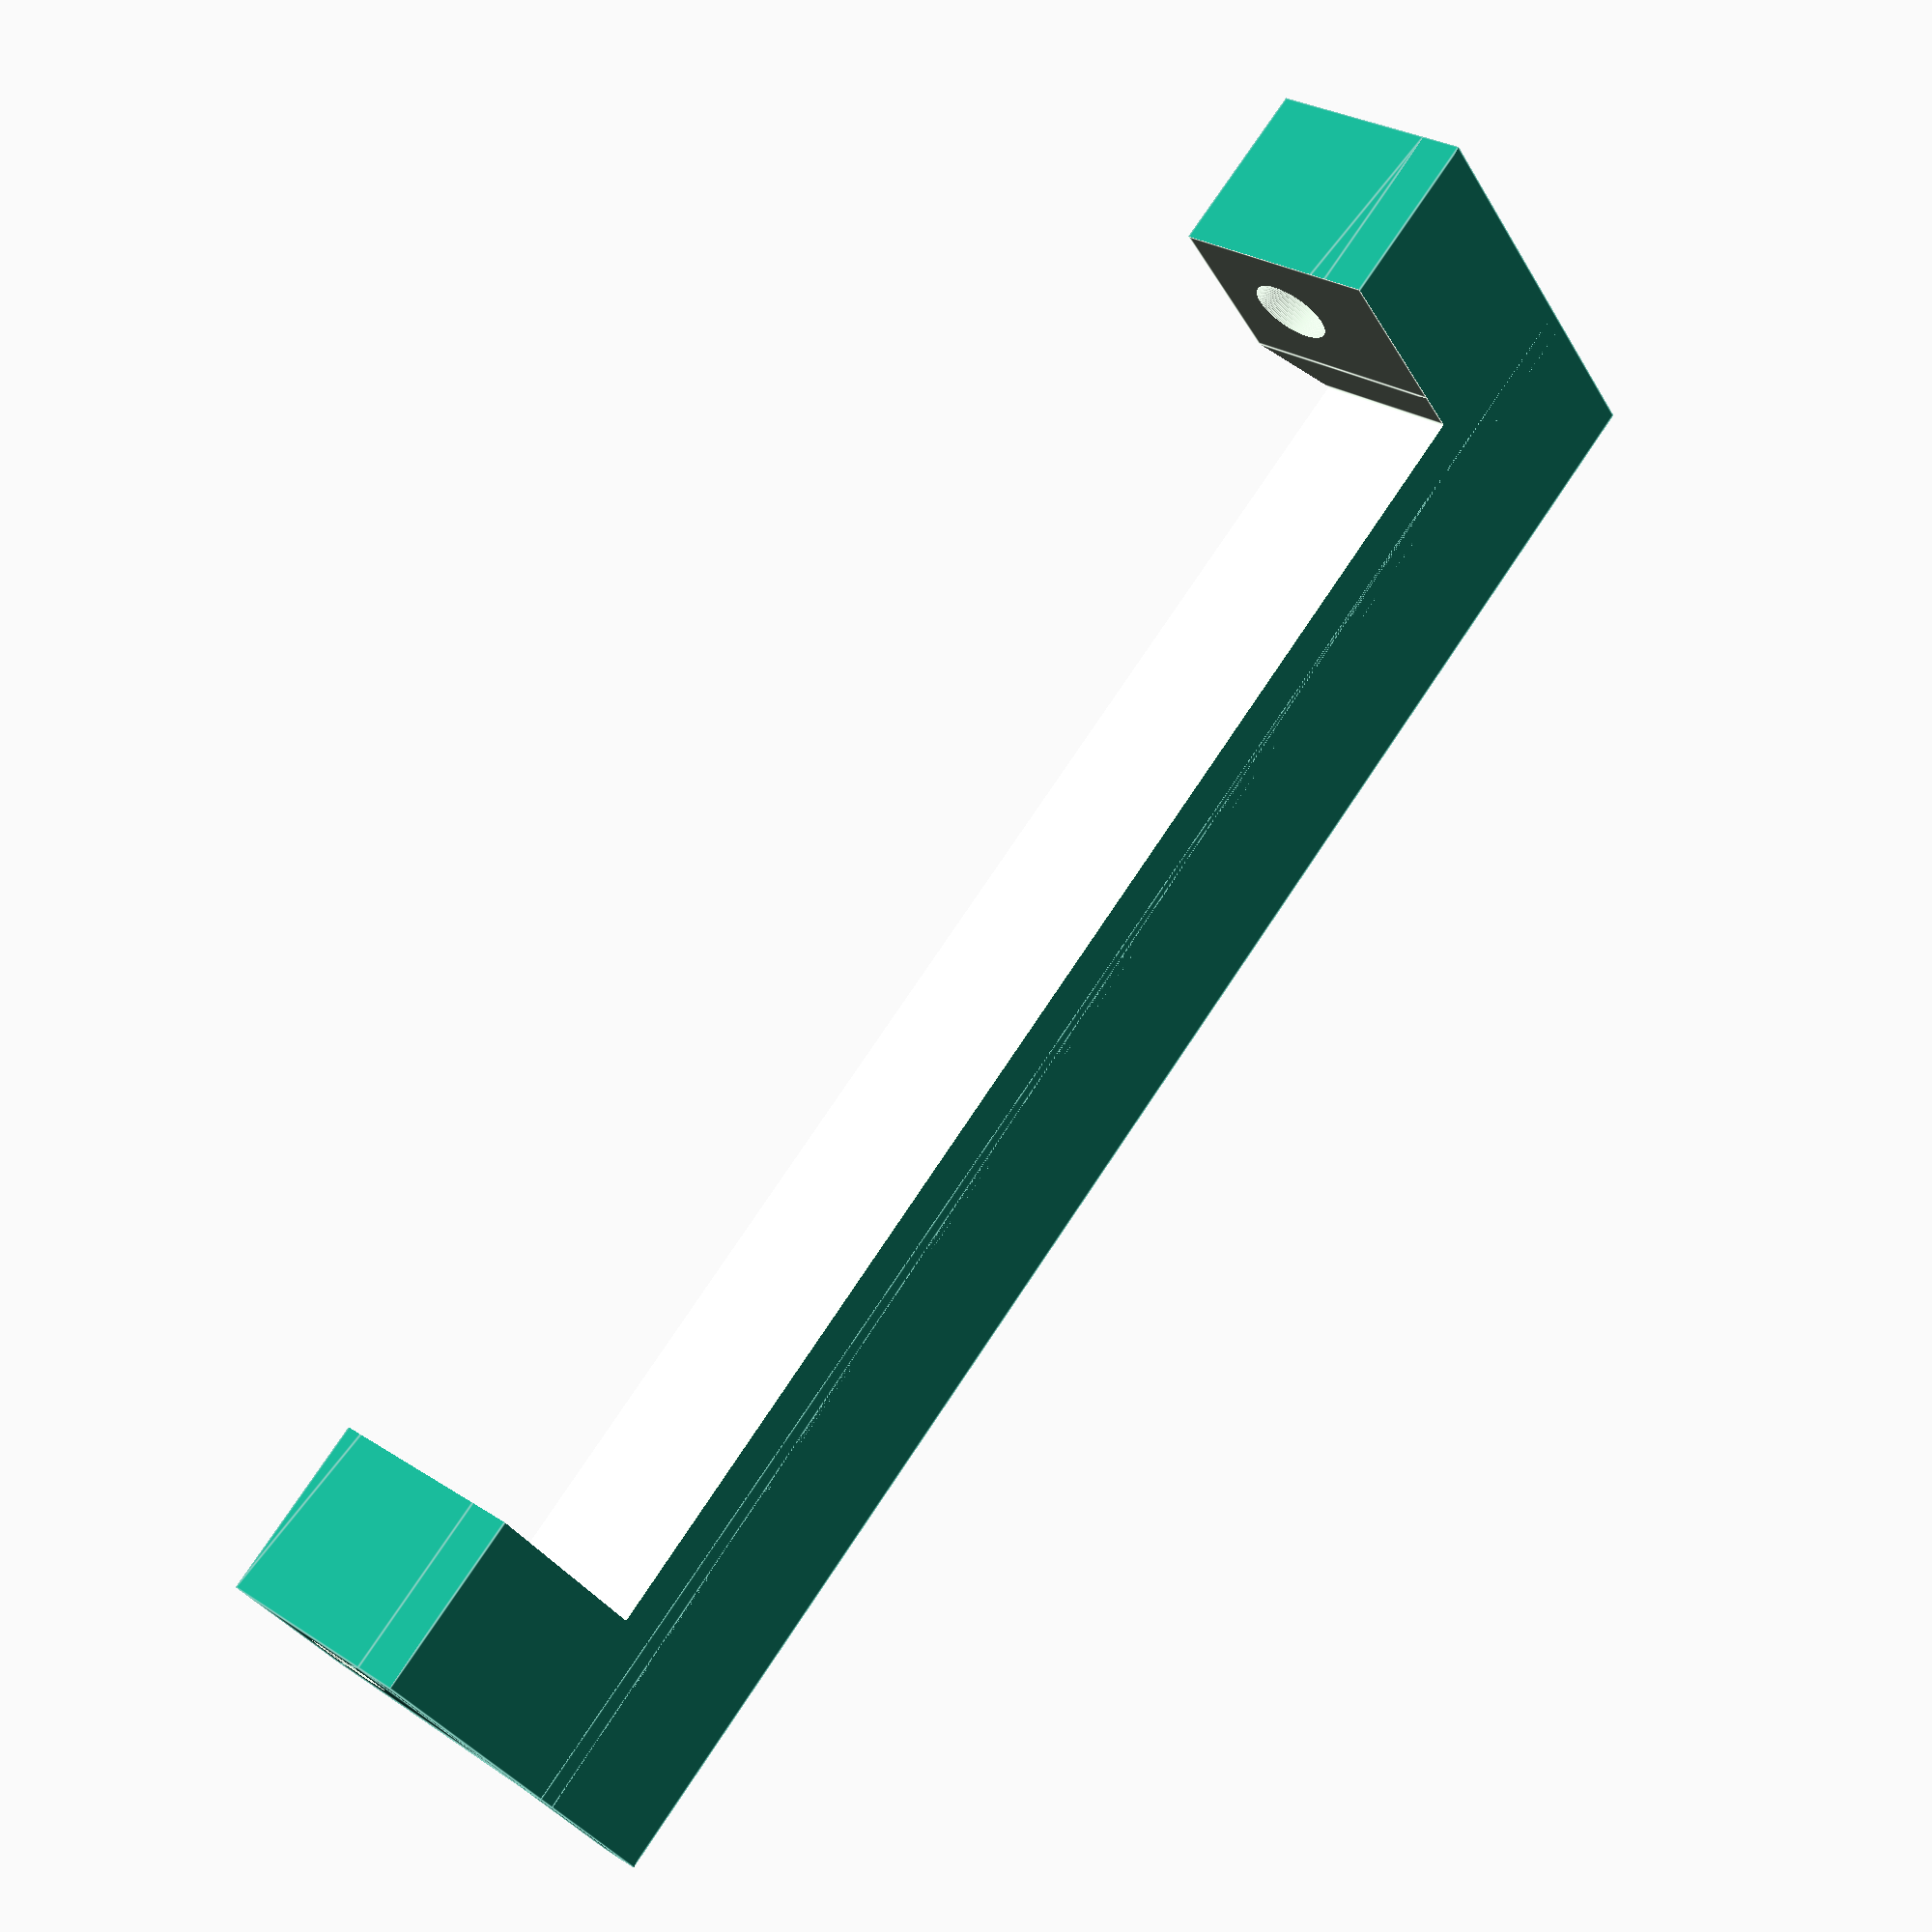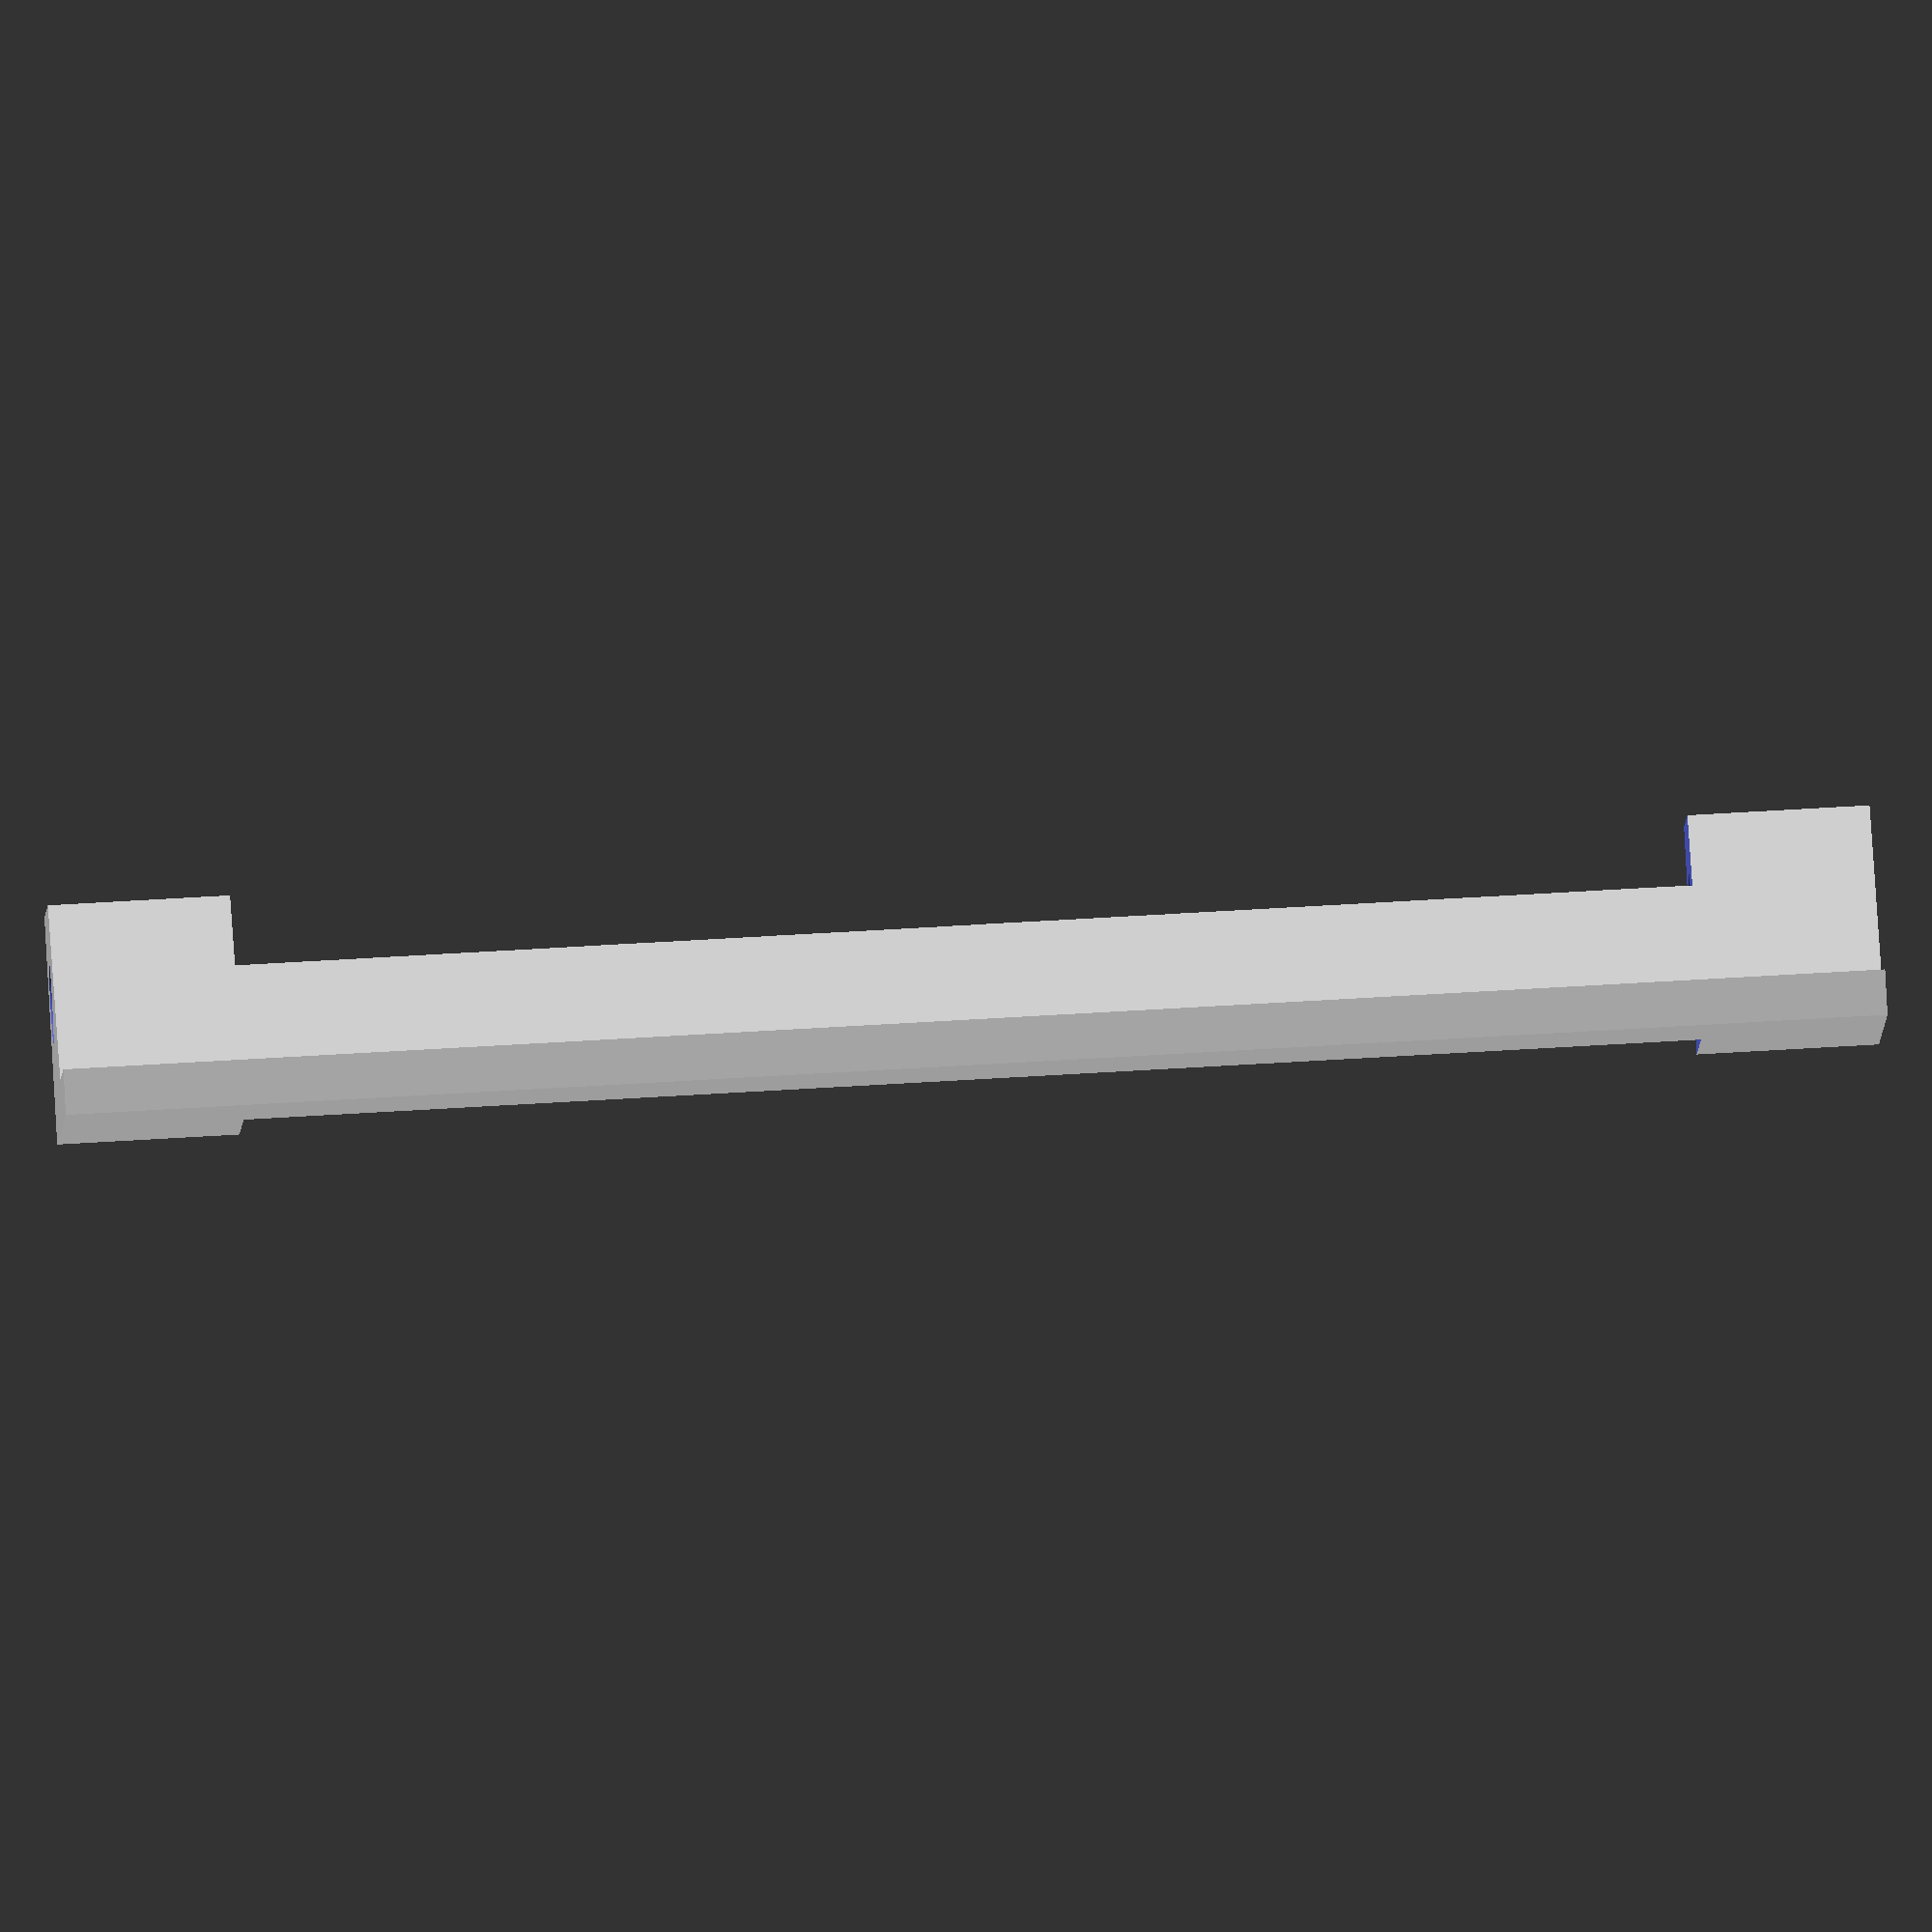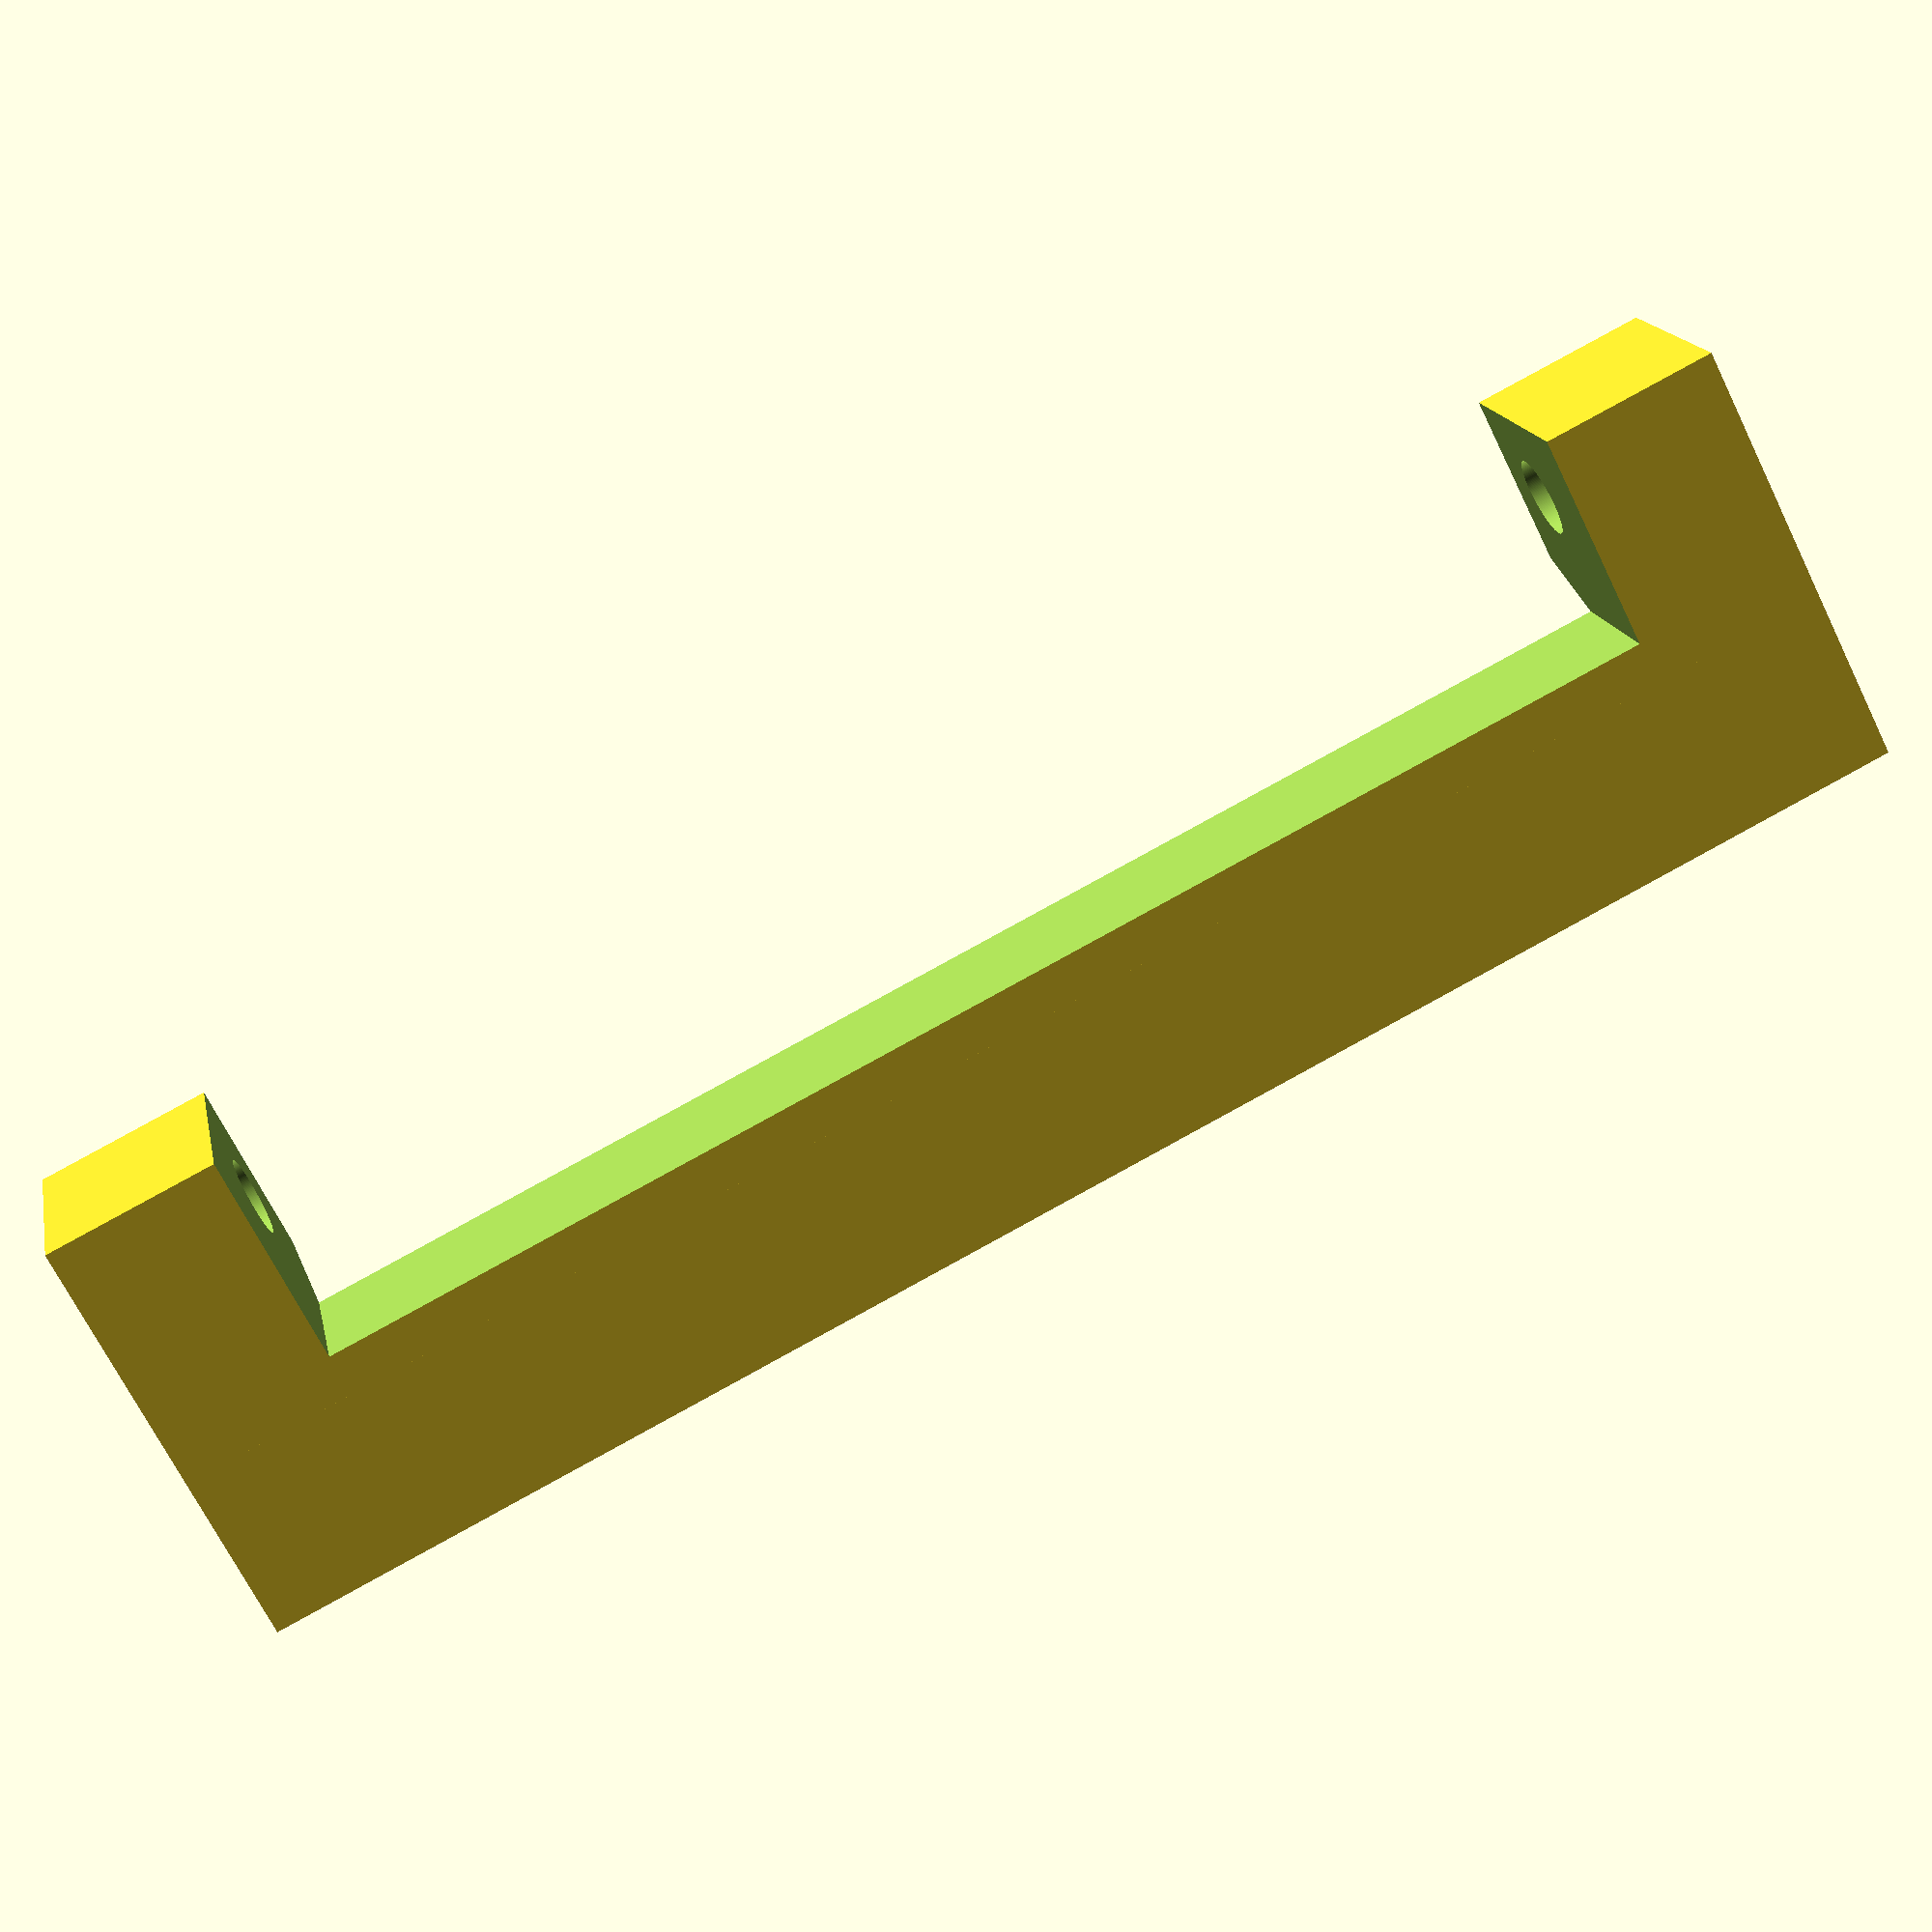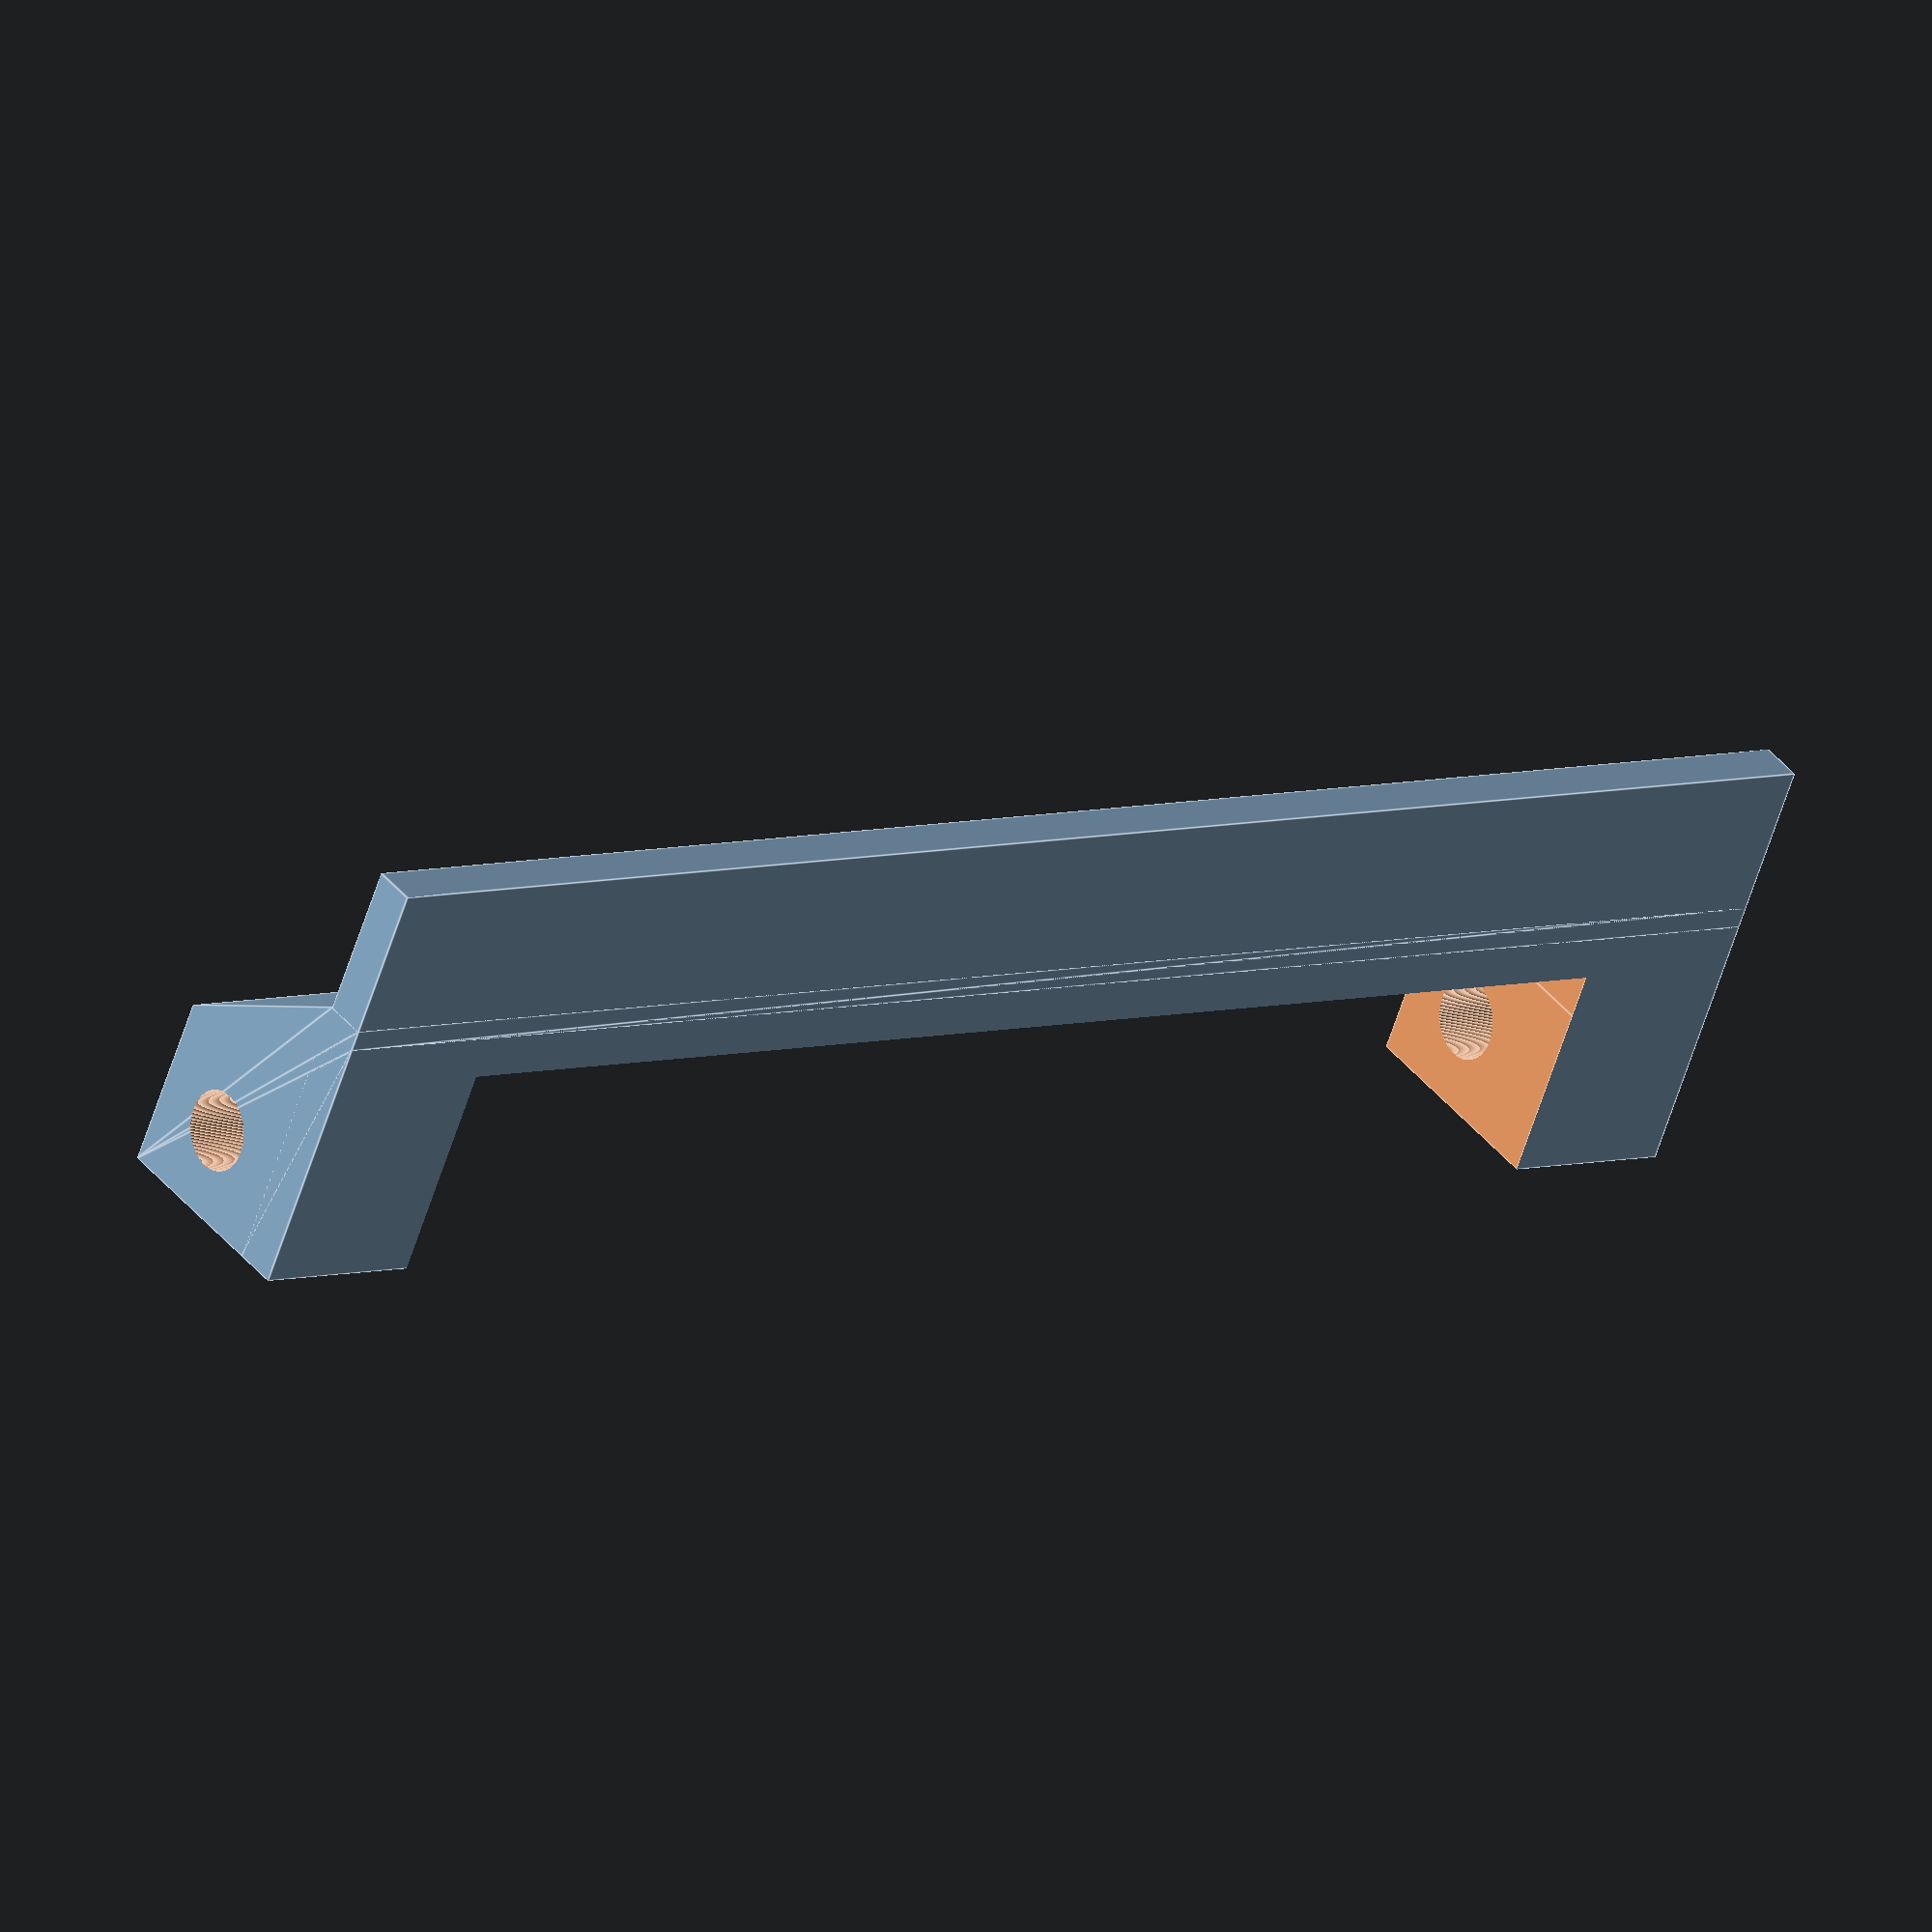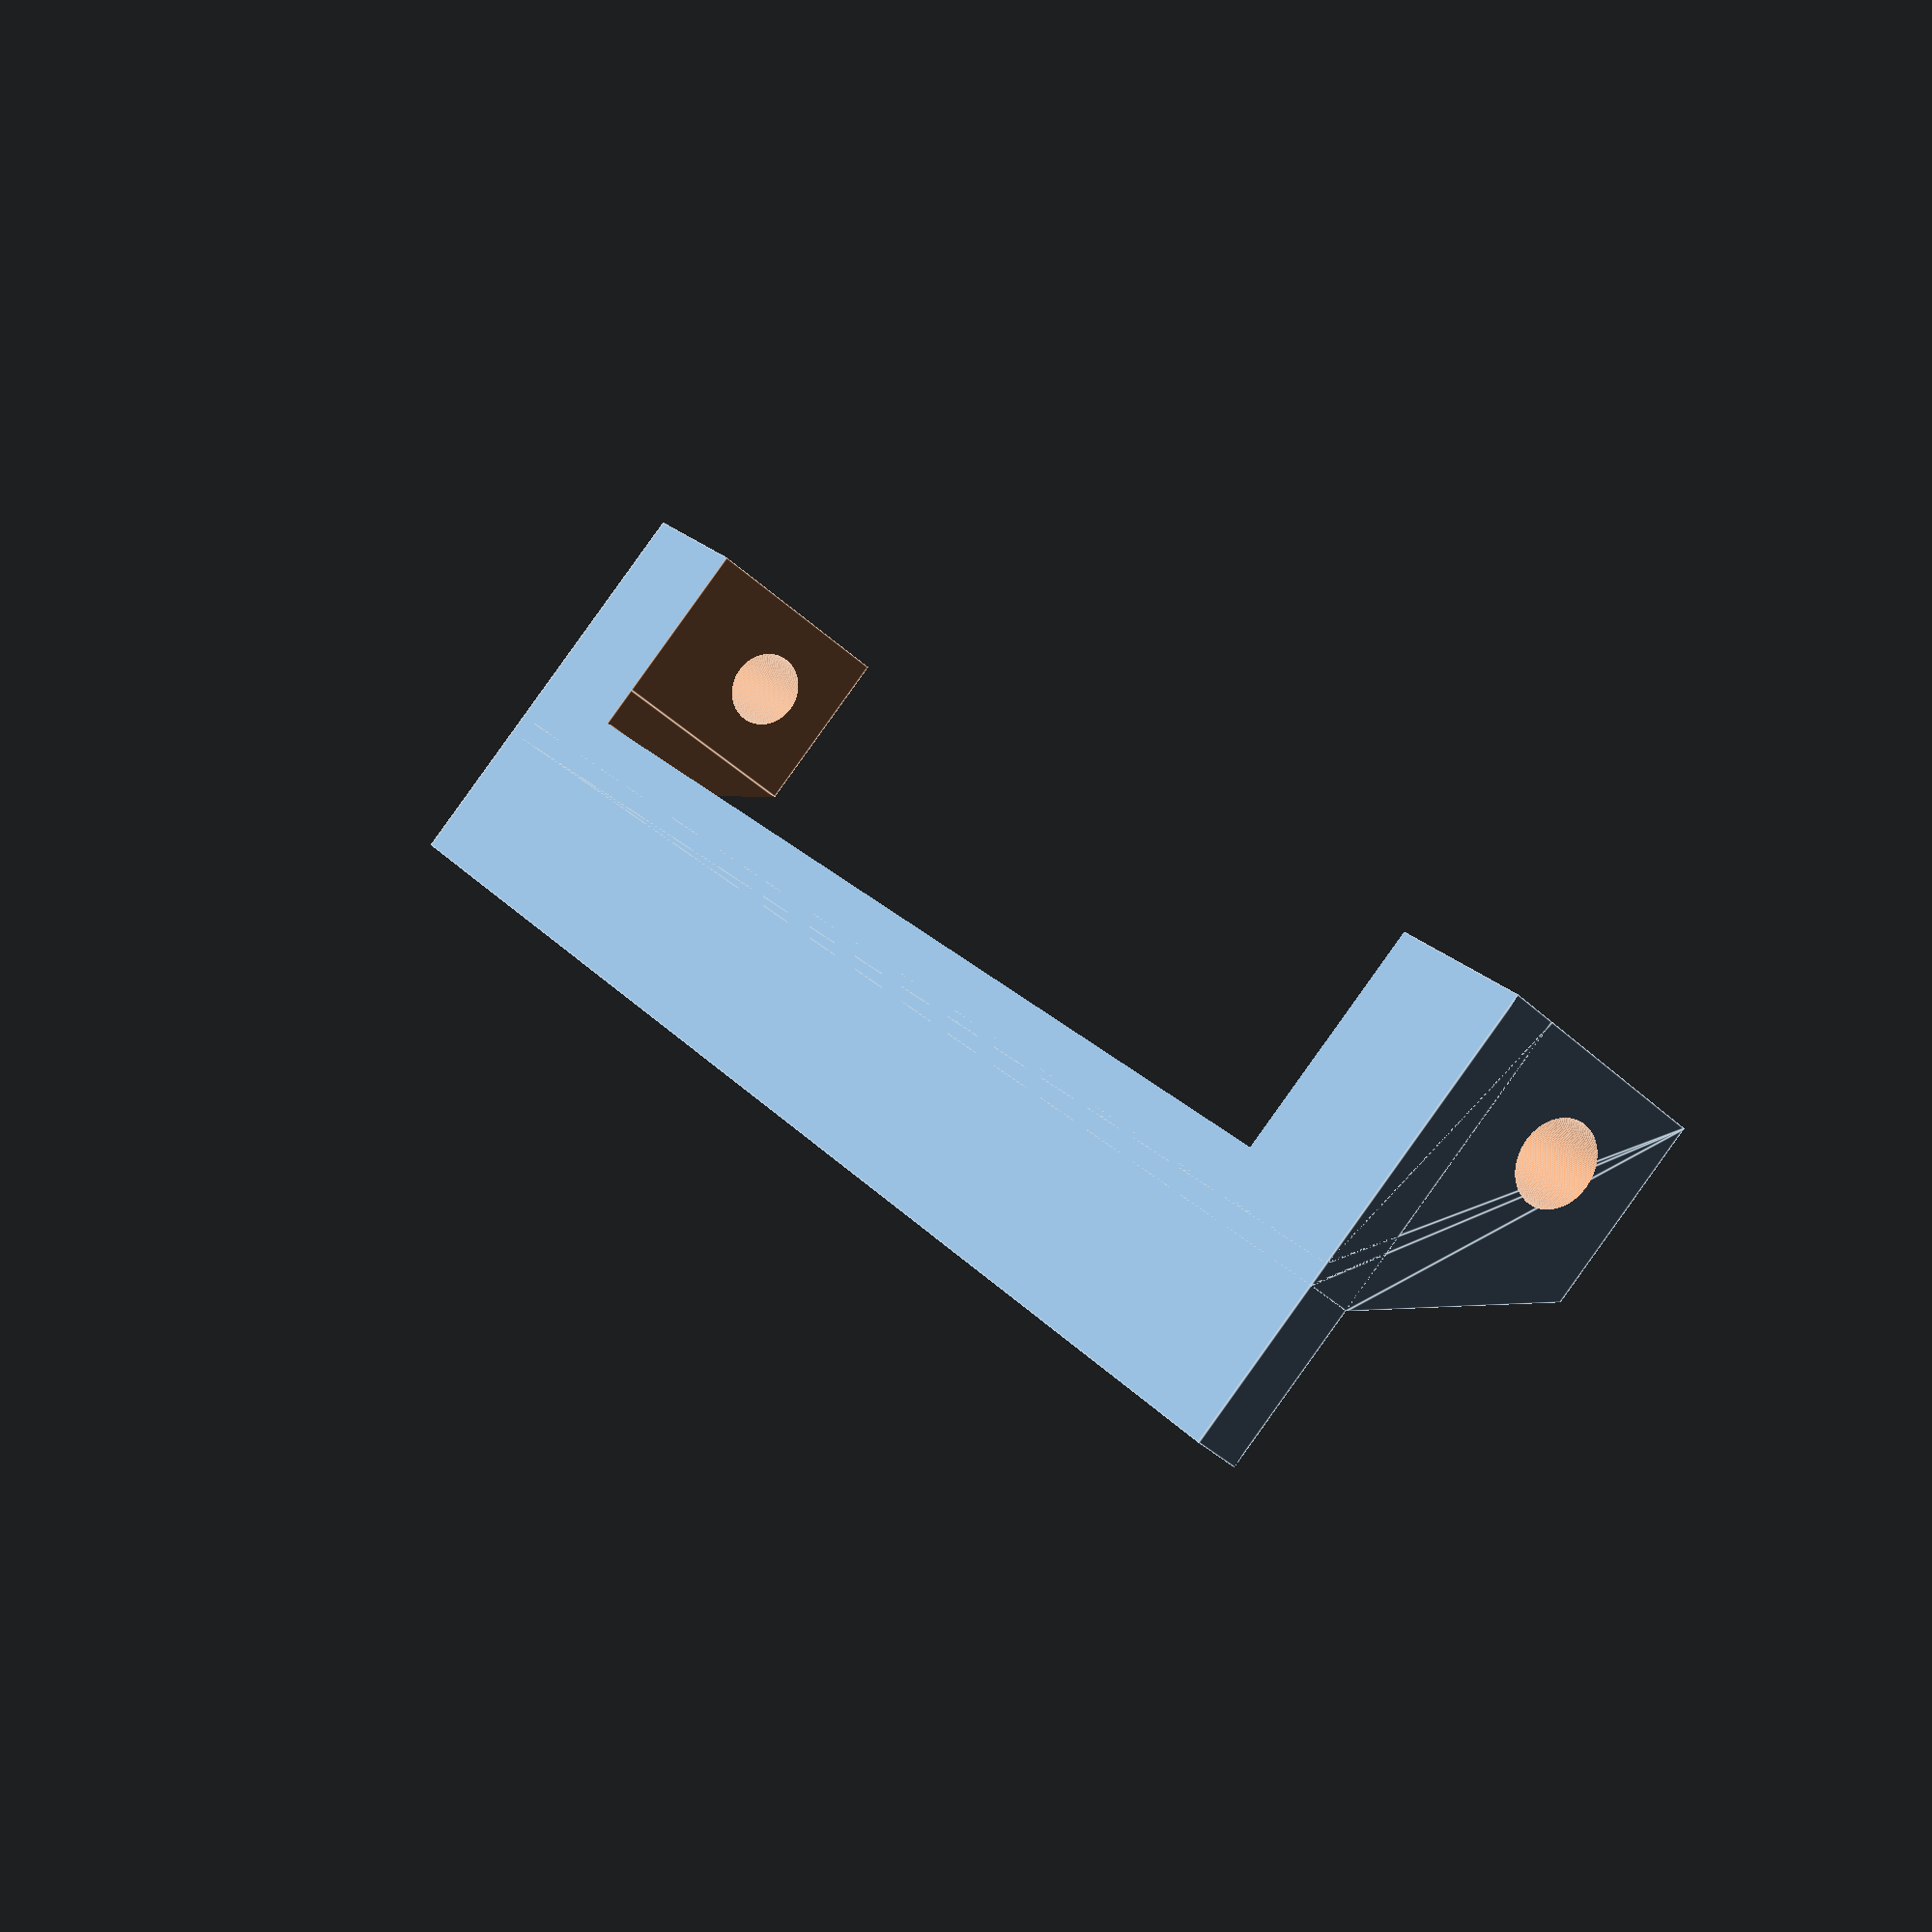
<openscad>
/*Created by Doug Wolfe of wolfescience.com 2022
This work is licensed under a Creative Commons Attribution-NonCommercial-ShareAlike 4.0 International License.

http://creativecommons.org/licenses/by-nc-sa/4.0/
*/

//A 2mm drive axle works great with an axleOffset=15 and a axlediameter of 2.2
//A 3mm brake axle works great with an axleOffset = 2 and an axlediameter of 3.6

//diameter of axle in mm, maximum diameter = 14 mm
axleDiameter = 3.6; //diameter of axle increase to allow axle to move.  
//A 2.2 diameter works for a 2mm axle on some 3d printers.
axleOffset = 2; //axle length from base
baseLength = 10; //length of base
baseThickness = 2;
axleWidth = 80; //the width of the axle and base
cutWidth = 50;
axleSupportThickness = 4.4;


//Do not change below here
axleHolder=axleDiameter+axleSupportThickness;
$fn=180; // number of fragments in 360 degrees

difference()
{
	outer();
	cut();
}

//cylinder(h=4,d=50,center=true);

module outer()
{
	
cube([baseThickness,baseLength+axleOffset+axleHolder,axleWidth]);
	hull(){
translate([0,baseLength-3,0])
cube([baseThickness,1,axleWidth]);
translate([baseThickness,baseLength+axleOffset,0])
cube([axleHolder,axleHolder,axleWidth]);
	}
}

module cut()
{
	//cut offset
	translate([-.01,baseLength-.01,axleHolder])
cube([baseThickness+axleHolder+.02,axleOffset+.02,axleWidth-axleHolder*2]);
	//cut under axle
translate([-.01,baseLength+axleOffset-.01,axleHolder])
cube([baseThickness+axleHolder+.02,axleHolder+.02,axleWidth-axleHolder*2]);
	//cut axle hole
translate([baseThickness+axleHolder/2,baseLength+axleOffset+axleHolder/2,-.01])
cylinder(h=axleWidth+1,d=axleDiameter);
}
 echo("Version:",version());

</openscad>
<views>
elev=284.7 azim=31.6 roll=213.7 proj=p view=edges
elev=292.4 azim=198.7 roll=86.6 proj=o view=wireframe
elev=94.5 azim=246.6 roll=298.6 proj=p view=solid
elev=354.0 azim=208.1 roll=49.5 proj=o view=edges
elev=161.0 azim=220.5 roll=206.2 proj=p view=edges
</views>
